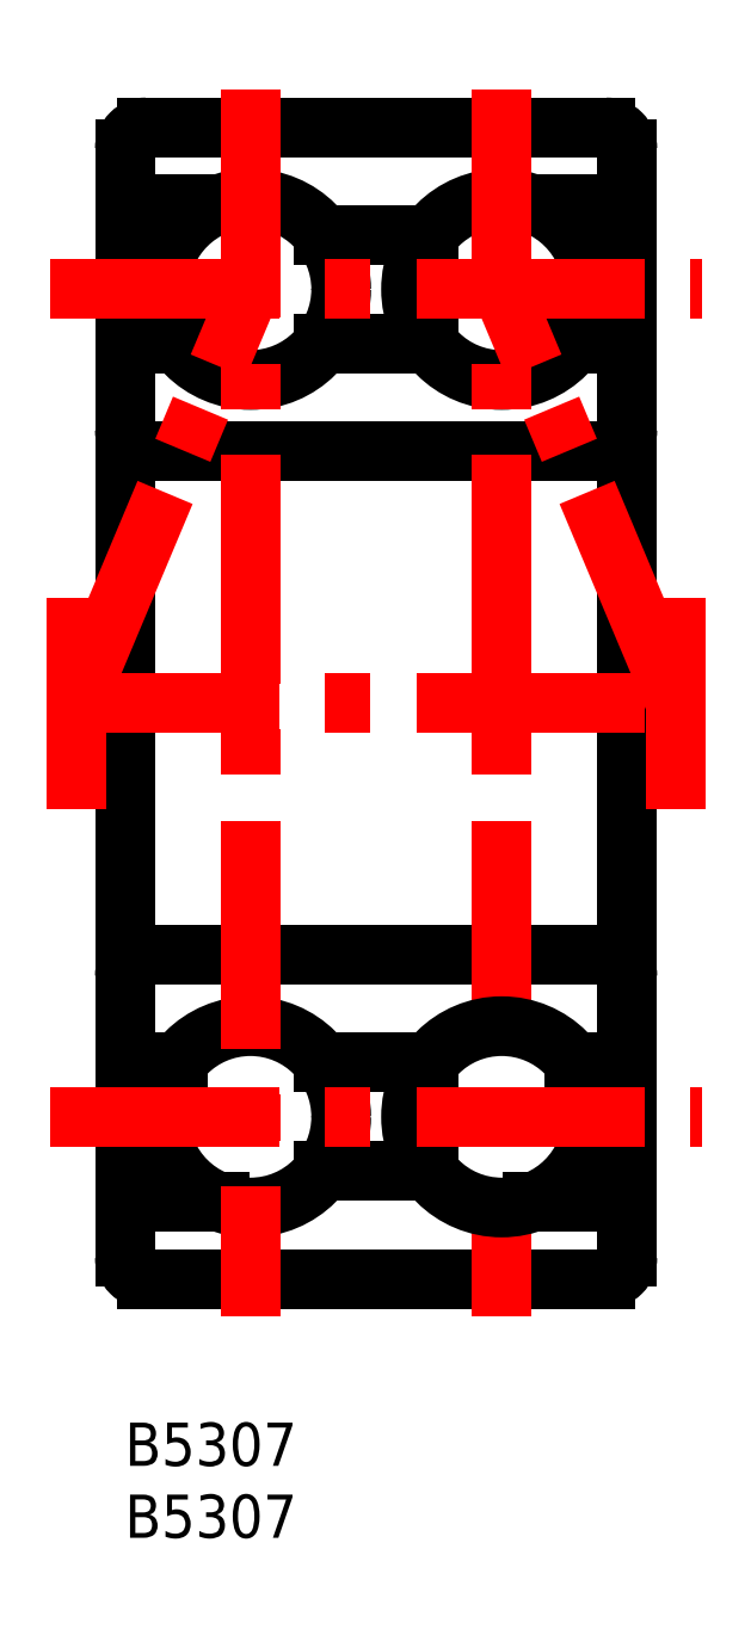
<metadata>
{"format":"dxf","ext":"dxf","renderer":"ezdxf+matplotlib","layout":"modelspace","background":"white","min_lineweight":24,"dpi":150}
</metadata>
<code>
0
SECTION
2
ENTITIES
0
TEXT
8
MSM_PART_NUMBER
10
0
20
-8
30
0
40
3
1
B5307
0
TEXT
8
MSM_PART_NUMBER
10
0
20
-3
30
0
40
3
1
B5307
0
CIRCLE
8
MSM_CONTINUOUS
10
26.18
20
78.75
30
0
40
6.3
0
CIRCLE
8
MSM_CONTINUOUS
10
8.725
20
78.75
30
0
40
6.3
0
LINE
8
MSM_CONTINUOUS
10
13.77
20
17.47
30
0
11
21.14
21
17.47
31
0
0
LINE
8
MSM_CONTINUOUS
10
21.14
20
82.53
30
0
11
13.77
21
82.53
31
0
0
LINE
8
MSM_CONTINUOUS
10
3.6e-15
20
15.34
30
0
11
6.551
21
15.34
31
0
0
LINE
8
MSM_CONTINUOUS
10
6.551
20
84.66
30
0
11
3.6e-15
21
84.66
31
0
0
LINE
8
MSM_CONTINUOUS
10
28.35
20
15.34
30
0
11
34.9
21
15.34
31
0
0
LINE
8
MSM_CONTINUOUS
10
34.9
20
84.66
30
0
11
28.35
21
84.66
31
0
0
LINE
8
MSM_CONTINUOUS
10
34.9
20
88.5
30
0
11
34.9
21
11.5
31
0
0
ARC
8
MSM_CONTINUOUS
10
33.4
20
11.5
30
0
40
1.5
50
270
51
5.428e-13
0
ARC
8
MSM_CONTINUOUS
10
33.4
20
88.5
30
0
40
1.5
50
0
51
90
0
LINE
8
MSM_CONTINUOUS
10
1.5
20
10
30
0
11
33.4
21
10
31
0
0
LINE
8
MSM_CONTINUOUS
10
33.4
20
90
30
0
11
1.5
21
90
31
0
0
LINE
8
MSM_CONTINUOUS
10
3.6e-15
20
88.5
30
0
11
3.6e-15
21
11.5
31
0
0
ARC
8
MSM_CONTINUOUS
10
1.5
20
11.5
30
0
40
1.5
50
180
51
270
0
ARC
8
MSM_CONTINUOUS
10
1.5
20
88.5
30
0
40
1.5
50
90
51
180
0
LINE
8
MSM_CONTINUOUS
10
1.5
20
32.5
30
0
11
33.4
21
32.5
31
0
0
LINE
8
MSM_CONTINUOUS
10
33.4
20
67.5
30
0
11
1.5
21
67.5
31
0
0
ARC
8
MSM_CONTINUOUS
10
1.5
20
31
30
0
40
1.5
50
90
51
180
0
ARC
8
MSM_CONTINUOUS
10
1.5
20
69
30
0
40
1.5
50
180
51
270
0
ARC
8
MSM_CONTINUOUS
10
33.4
20
31
30
0
40
1.5
50
360
51
90
0
ARC
8
MSM_CONTINUOUS
10
33.4
20
69
30
0
40
1.5
50
270
51
0
0
LINE
8
MSM_CONTINUOUS
10
31.21
20
25.03
30
0
11
34.9
21
25.03
31
0
0
LINE
8
MSM_CONTINUOUS
10
34.9
20
74.97
30
0
11
31.21
21
74.97
31
0
0
LINE
8
MSM_CONTINUOUS
10
13.77
20
25.03
30
0
11
21.13
21
25.03
31
0
0
LINE
8
MSM_CONTINUOUS
10
21.13
20
74.97
30
0
11
13.77
21
74.97
31
0
0
LINE
8
MSM_CONTINUOUS
10
3.6e-15
20
25.03
30
0
11
3.685
21
25.03
31
0
0
LINE
8
MSM_CONTINUOUS
10
3.685
20
74.97
30
0
11
3.6e-15
21
74.97
31
0
0
LINE
8
MSM_CENTER
10
-5.165
20
78.75
30
0
11
40.07
21
78.75
31
0
0
LINE
8
MSM_CENTER
10
26.18
20
92.64
30
0
11
26.18
21
7.36
31
0
0
CIRCLE
8
MSM_CONTINUOUS
10
26.18
20
21.25
30
0
40
6.3
0
CIRCLE
8
MSM_CONTINUOUS
10
8.725
20
21.25
30
0
40
6.3
0
LINE
8
MSM_CENTER
10
8.725
20
92.64
30
0
11
8.725
21
7.36
31
0
0
LINE
8
MSM_CENTER
10
-5.165
20
21.25
30
0
11
40.07
21
21.25
31
0
0
LINE
8
MSM_CENTER
10
-5.165
20
50
30
0
11
40.07
21
50
31
0
0
LINE
8
MSM_CENTER
10
-3.35
20
57.33
30
0
11
-3.35
21
42.67
31
0
0
LINE
8
MSM_CENTER
10
38.25
20
57.33
30
0
11
38.25
21
42.67
31
0
0
LINE
8
MSM_CENTER
10
-3.35
20
50
30
0
11
8.725
21
78.75
31
0
0
LINE
8
MSM_CENTER
10
38.25
20
50
30
0
11
26.18
21
78.75
31
0
0
ENDSEC
0
EOF

</code>
